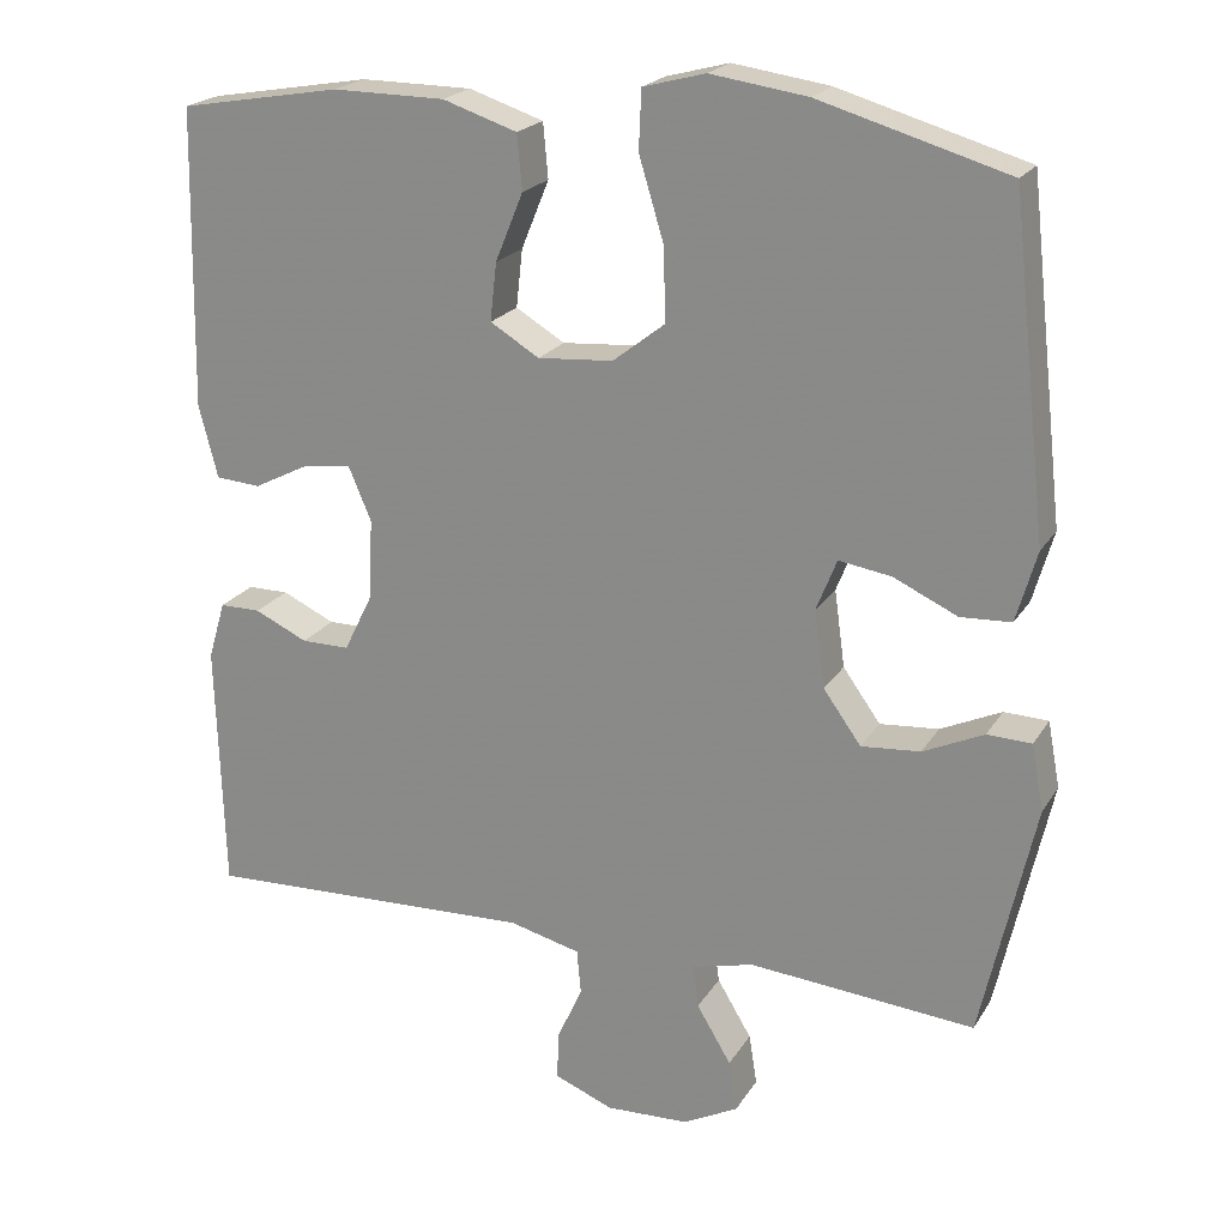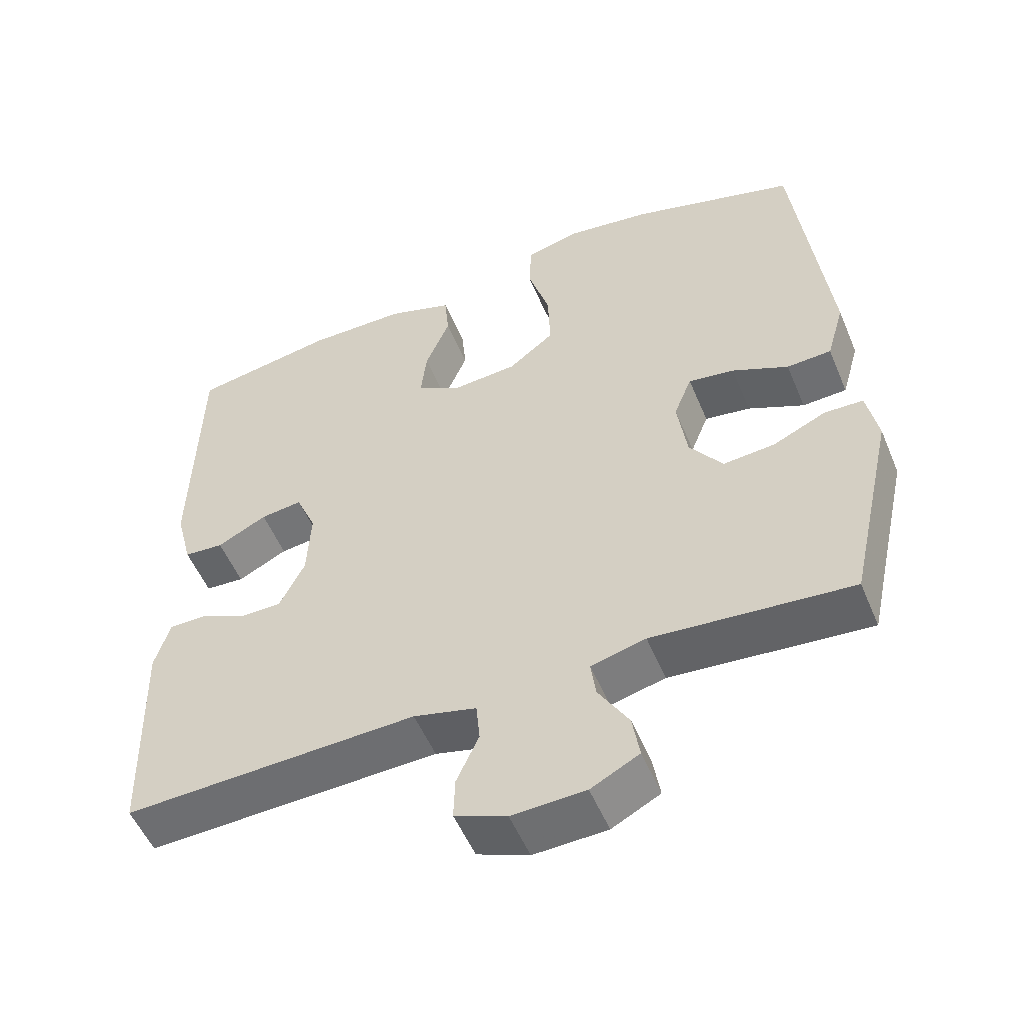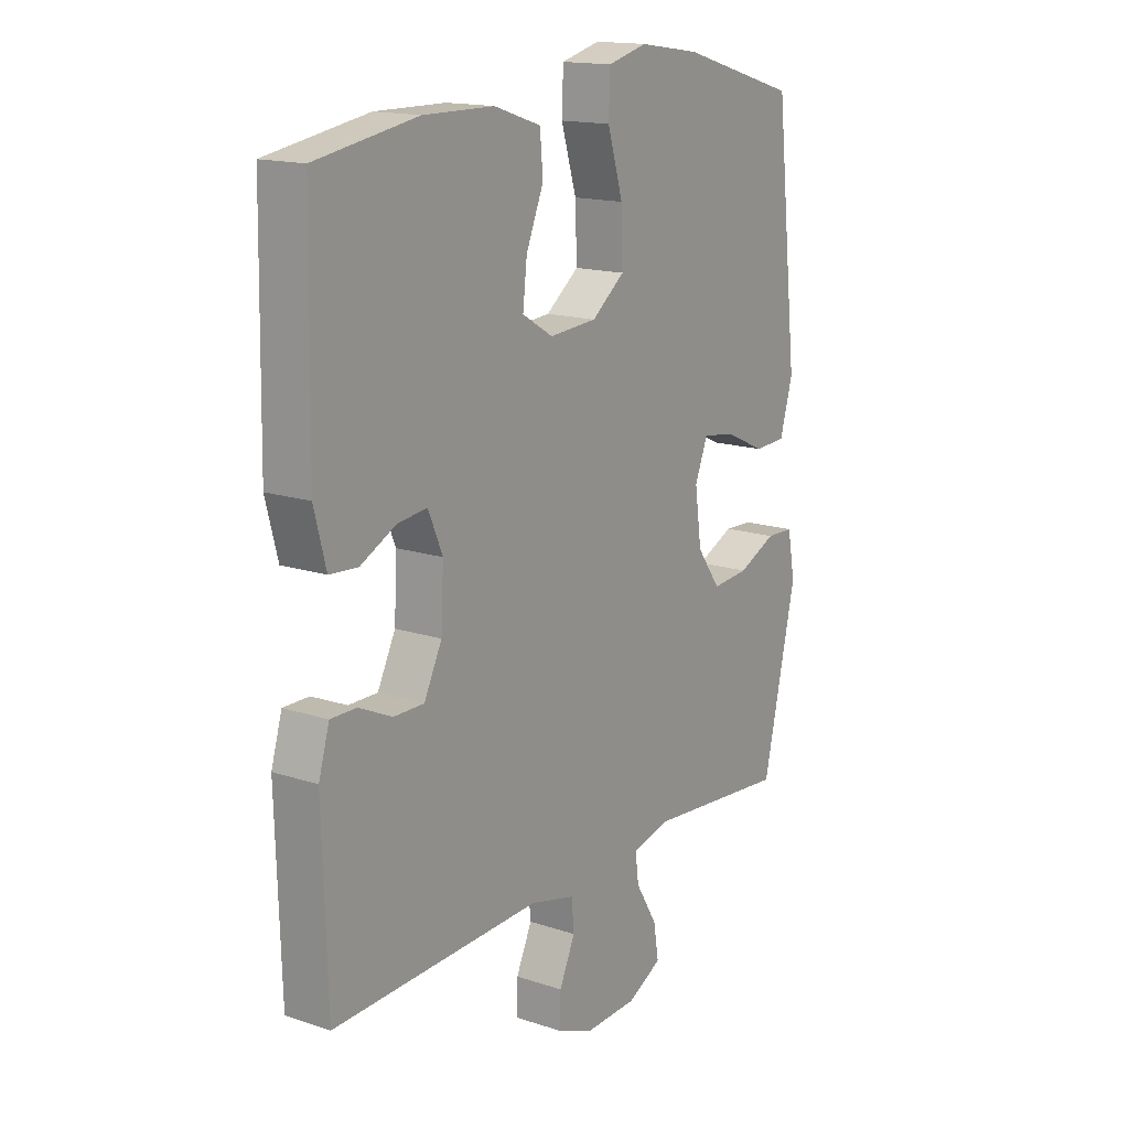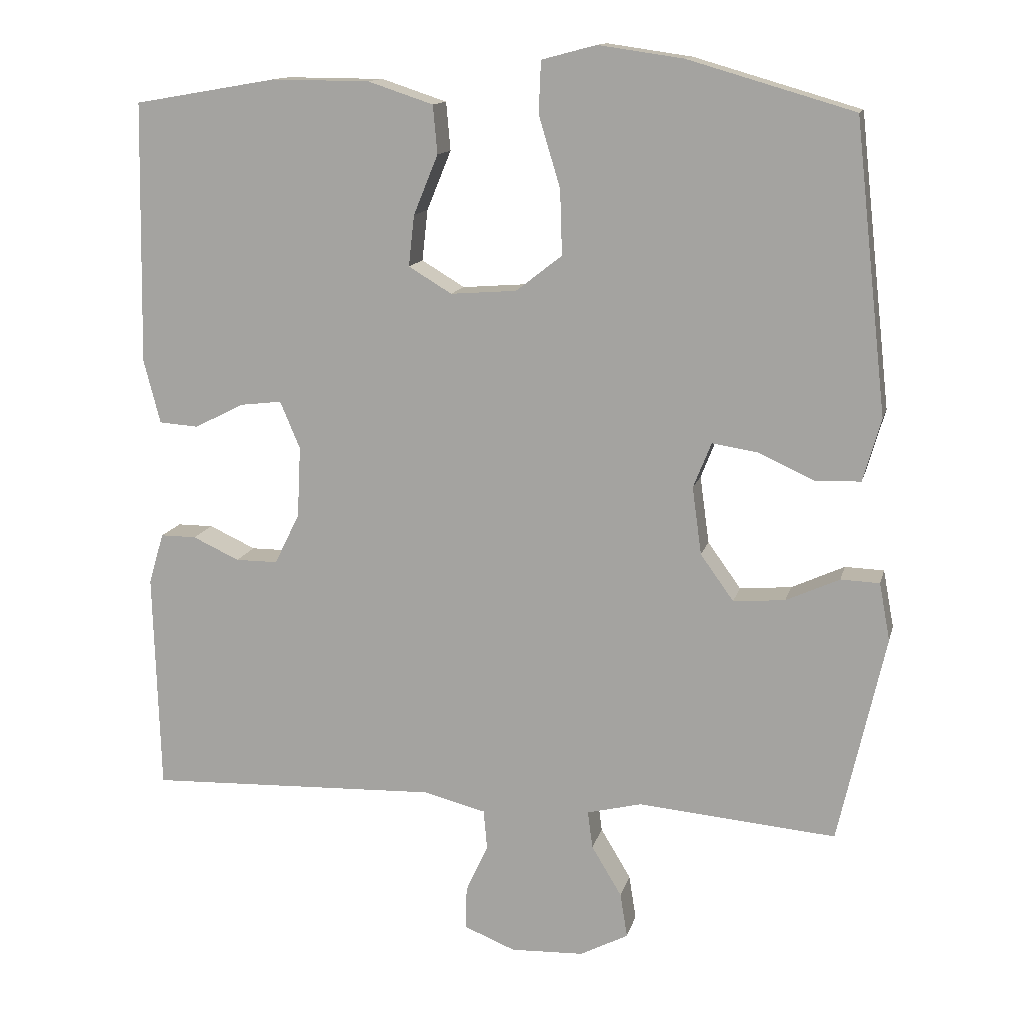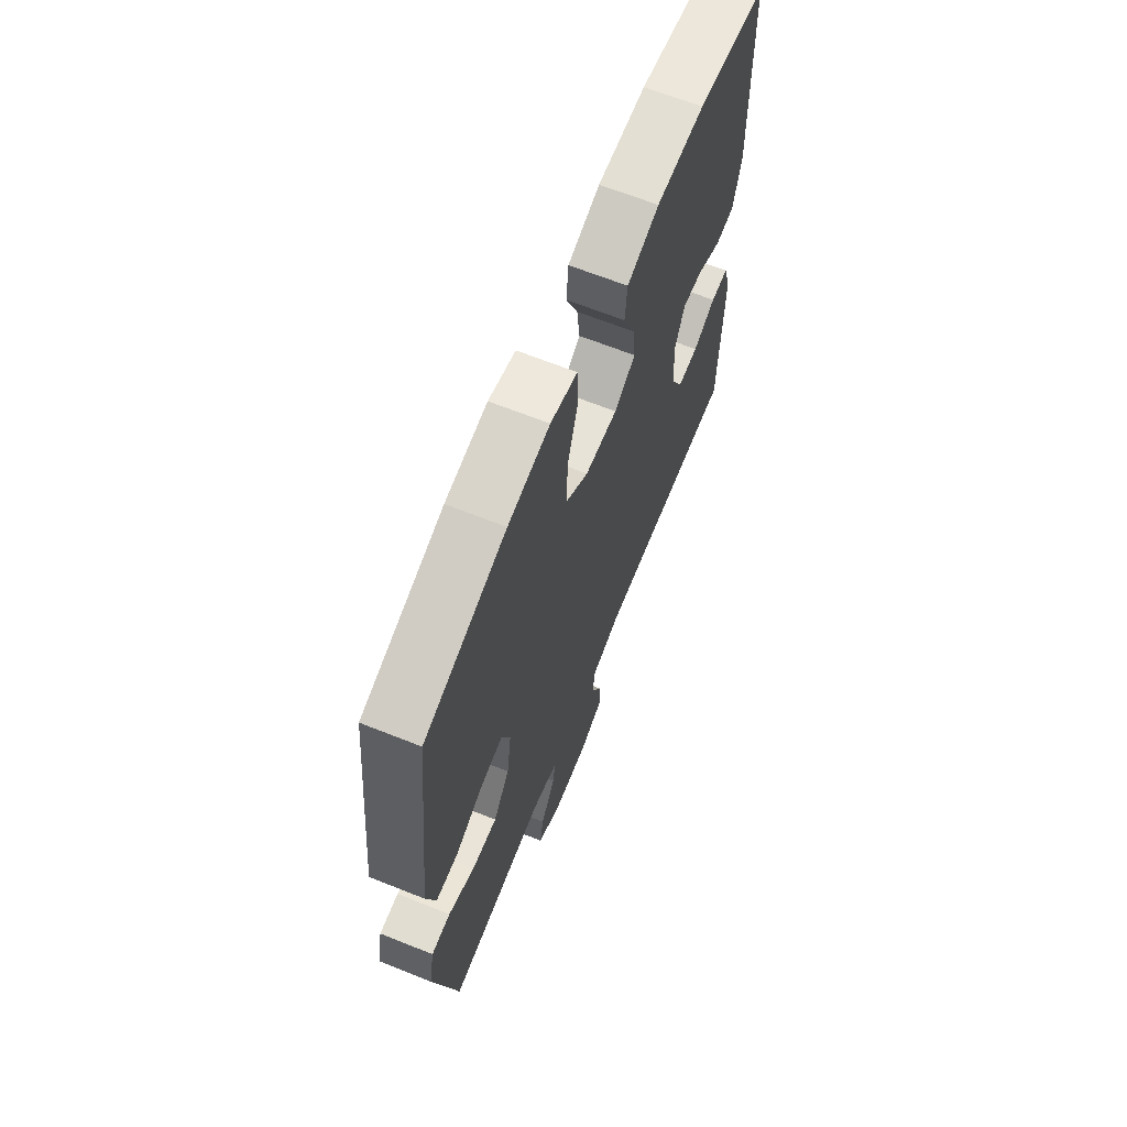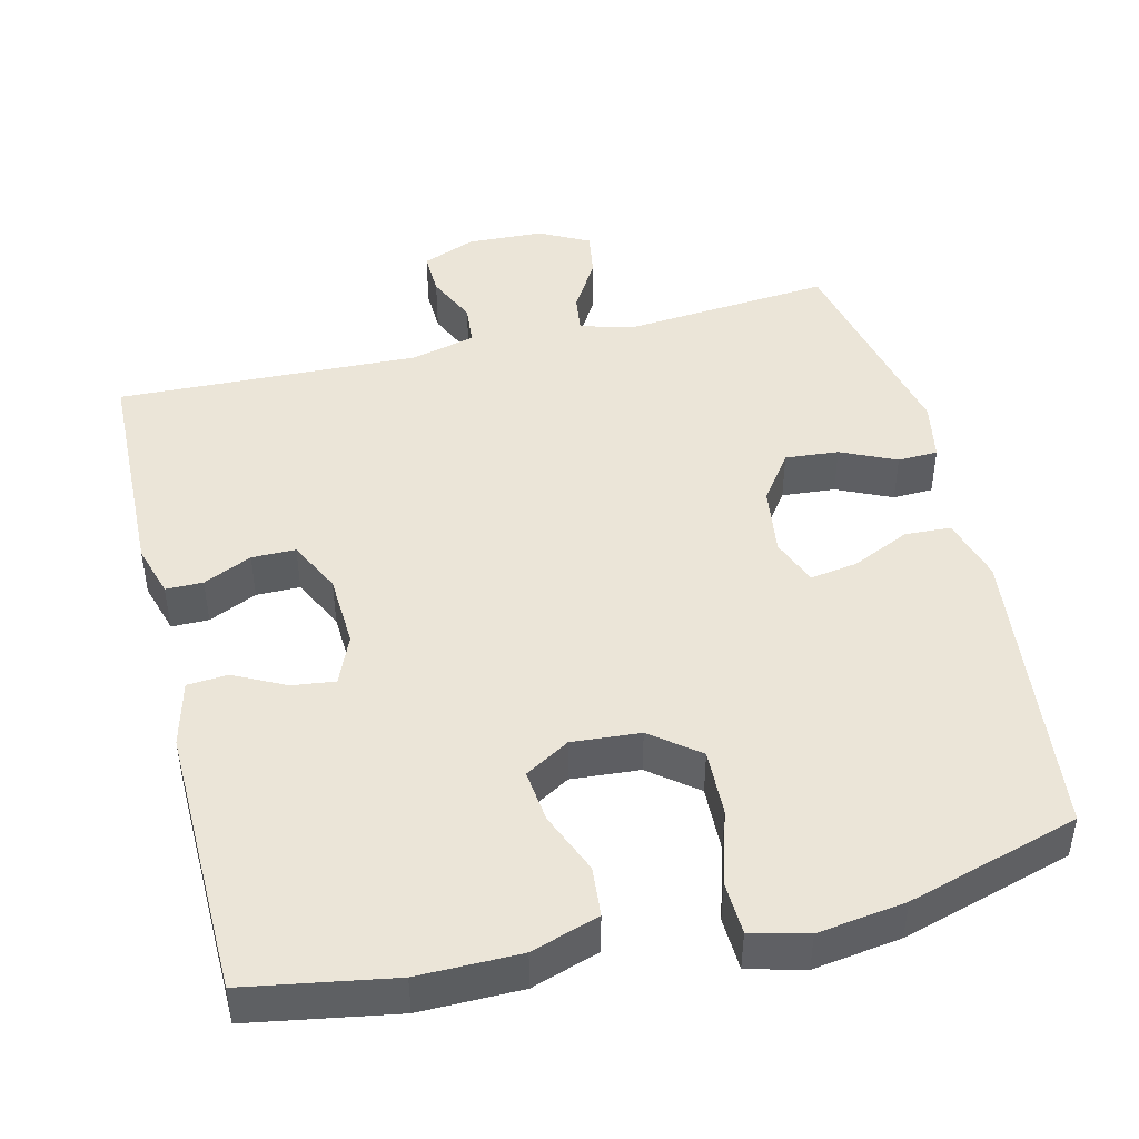
<metadata>
{"format":"obj","ext":"obj","renderer":"f3d","projection":"perspective","resolution":1024,"background":"white","views":[{"elev":21.1,"azim":23.3,"up":"+Z"},{"elev":-53.4,"azim":22.5,"up":"+Z"},{"elev":15.8,"azim":-55.4,"up":"+Z"},{"elev":13.3,"azim":13.3,"up":"+Z"},{"elev":66.3,"azim":111.8,"up":"+Z"},{"elev":45.9,"azim":-13.7,"up":"+Y"}]}
</metadata>
<code>
v -0.5 0.07 0.5
v -0.302 0.07 0.534
v -0.165 0.07 0.533
v -0.074 0.07 0.503
v -0.068 0.07 0.436
v -0.102 0.07 0.353
v -0.11 0.07 0.282
v -0.05 0.07 0.246
v 0.042 0.07 0.253
v 0.106 0.07 0.303
v 0.103 0.07 0.393
v 0.073 0.07 0.492
v 0.076 0.07 0.564
v 0.152 0.07 0.584
v 0.27 0.07 0.567
v 0.5 0.07 0.5
v 0.545 0.07 0.097
v 0.52 0.07 0.01
v 0.458 0.07 0.007
v 0.38 0.07 0.043
v 0.316 0.07 0.053
v 0.291 0.07 -0.01
v 0.304 0.07 -0.104
v 0.35 0.07 -0.168
v 0.422 0.07 -0.162
v 0.496 0.07 -0.128
v 0.55 0.07 -0.13
v 0.565 0.07 -0.21
v 0.5 0.07 -0.5
v 0.224 0.07 -0.476
v 0.148 0.07 -0.495
v 0.155 0.07 -0.547
v 0.197 0.07 -0.617
v 0.207 0.07 -0.679
v 0.14 0.07 -0.714
v 0.038 0.07 -0.718
v -0.034 0.07 -0.689
v -0.032 0.07 -0.63
v -0.001 0.07 -0.562
v -0.006 0.07 -0.507
v -0.093 0.07 -0.485
v -0.5 0.07 -0.5
v -0.509 0.07 -0.193
v -0.488 0.07 -0.122
v -0.438 0.07 -0.122
v -0.373 0.07 -0.152
v -0.314 0.07 -0.152
v -0.279 0.07 -0.081
v -0.274 0.07 0.018
v -0.302 0.07 0.084
v -0.36 0.07 0.077
v -0.429 0.07 0.042
v -0.484 0.07 0.046
v -0.507 0.07 0.135
v -0.5 0 0.5
v -0.302 0 0.534
v -0.165 0 0.533
v -0.074 0 0.503
v -0.068 0 0.436
v -0.102 0 0.353
v -0.11 0 0.282
v -0.05 0 0.246
v 0.042 0 0.253
v 0.106 0 0.303
v 0.103 0 0.393
v 0.073 0 0.492
v 0.076 0 0.564
v 0.152 0 0.584
v 0.27 0 0.567
v 0.5 0 0.5
v 0.545 0 0.097
v 0.52 0 0.01
v 0.458 0 0.007
v 0.38 0 0.043
v 0.316 0 0.053
v 0.291 0 -0.01
v 0.304 0 -0.104
v 0.35 0 -0.168
v 0.422 0 -0.162
v 0.496 0 -0.128
v 0.55 0 -0.13
v 0.565 0 -0.21
v 0.5 0 -0.5
v 0.224 0 -0.476
v 0.148 0 -0.495
v 0.155 0 -0.547
v 0.197 0 -0.617
v 0.207 0 -0.679
v 0.14 0 -0.714
v 0.038 0 -0.718
v -0.034 0 -0.689
v -0.032 0 -0.63
v -0.001 0 -0.562
v -0.006 0 -0.507
v -0.093 0 -0.485
v -0.5 0 -0.5
v -0.509 0 -0.193
v -0.488 0 -0.122
v -0.438 0 -0.122
v -0.373 0 -0.152
v -0.314 0 -0.152
v -0.279 0 -0.081
v -0.274 0 0.018
v -0.302 0 0.084
v -0.36 0 0.077
v -0.429 0 0.042
v -0.484 0 0.046
v -0.507 0 0.135
f 4 5 6
f 3 4 6
f 2 3 6
f 1 2 6
f 54 1 6
f 53 54 6
f 52 53 6
f 51 52 6
f 50 51 6 7
f 49 50 7 8
f 48 49 8 9
f 47 48 9 10
f 44 45 46
f 43 44 46
f 42 43 46
f 41 42 46
f 40 41 46 47
f 37 38 39
f 36 37 39
f 35 36 39
f 34 35 39
f 33 34 39
f 32 33 39
f 31 32 39 40
f 40 47 10
f 31 40 10
f 30 31 10
f 28 29 30
f 27 28 30
f 26 27 30
f 25 26 30
f 18 19 20
f 17 18 20
f 16 17 20
f 15 16 20
f 14 15 20
f 13 14 20
f 12 13 20
f 11 12 20
f 11 20 21
f 10 11 21 22
f 24 25 30
f 23 24 30
f 10 22 23 30
f 60 59 58
f 60 58 57
f 60 57 56
f 60 56 55
f 60 55 108
f 60 108 107
f 60 107 106
f 60 106 105
f 61 60 105 104
f 62 61 104 103
f 63 62 103 102
f 64 63 102 101
f 100 99 98
f 100 98 97
f 100 97 96
f 100 96 95
f 101 100 95 94
f 93 92 91
f 93 91 90
f 93 90 89
f 93 89 88
f 93 88 87
f 93 87 86
f 94 93 86 85
f 64 101 94
f 64 94 85
f 64 85 84
f 84 83 82
f 84 82 81
f 84 81 80
f 84 80 79
f 74 73 72
f 74 72 71
f 74 71 70
f 74 70 69
f 74 69 68
f 74 68 67
f 74 67 66
f 74 66 65
f 75 74 65
f 76 75 65 64
f 84 79 78
f 84 78 77
f 84 77 76 64
f 1 55 56 2
f 2 56 57 3
f 3 57 58 4
f 4 58 59 5
f 5 59 60 6
f 6 60 61 7
f 7 61 62 8
f 8 62 63 9
f 9 63 64 10
f 10 64 65 11
f 11 65 66 12
f 12 66 67 13
f 13 67 68 14
f 14 68 69 15
f 15 69 70 16
f 16 70 71 17
f 17 71 72 18
f 18 72 73 19
f 19 73 74 20
f 20 74 75 21
f 21 75 76 22
f 22 76 77 23
f 23 77 78 24
f 24 78 79 25
f 25 79 80 26
f 26 80 81 27
f 27 81 82 28
f 28 82 83 29
f 29 83 84 30
f 30 84 85 31
f 31 85 86 32
f 32 86 87 33
f 33 87 88 34
f 34 88 89 35
f 35 89 90 36
f 36 90 91 37
f 37 91 92 38
f 38 92 93 39
f 39 93 94 40
f 40 94 95 41
f 41 95 96 42
f 42 96 97 43
f 43 97 98 44
f 44 98 99 45
f 45 99 100 46
f 46 100 101 47
f 47 101 102 48
f 48 102 103 49
f 49 103 104 50
f 50 104 105 51
f 51 105 106 52
f 52 106 107 53
f 53 107 108 54
f 54 108 55 1

</code>
